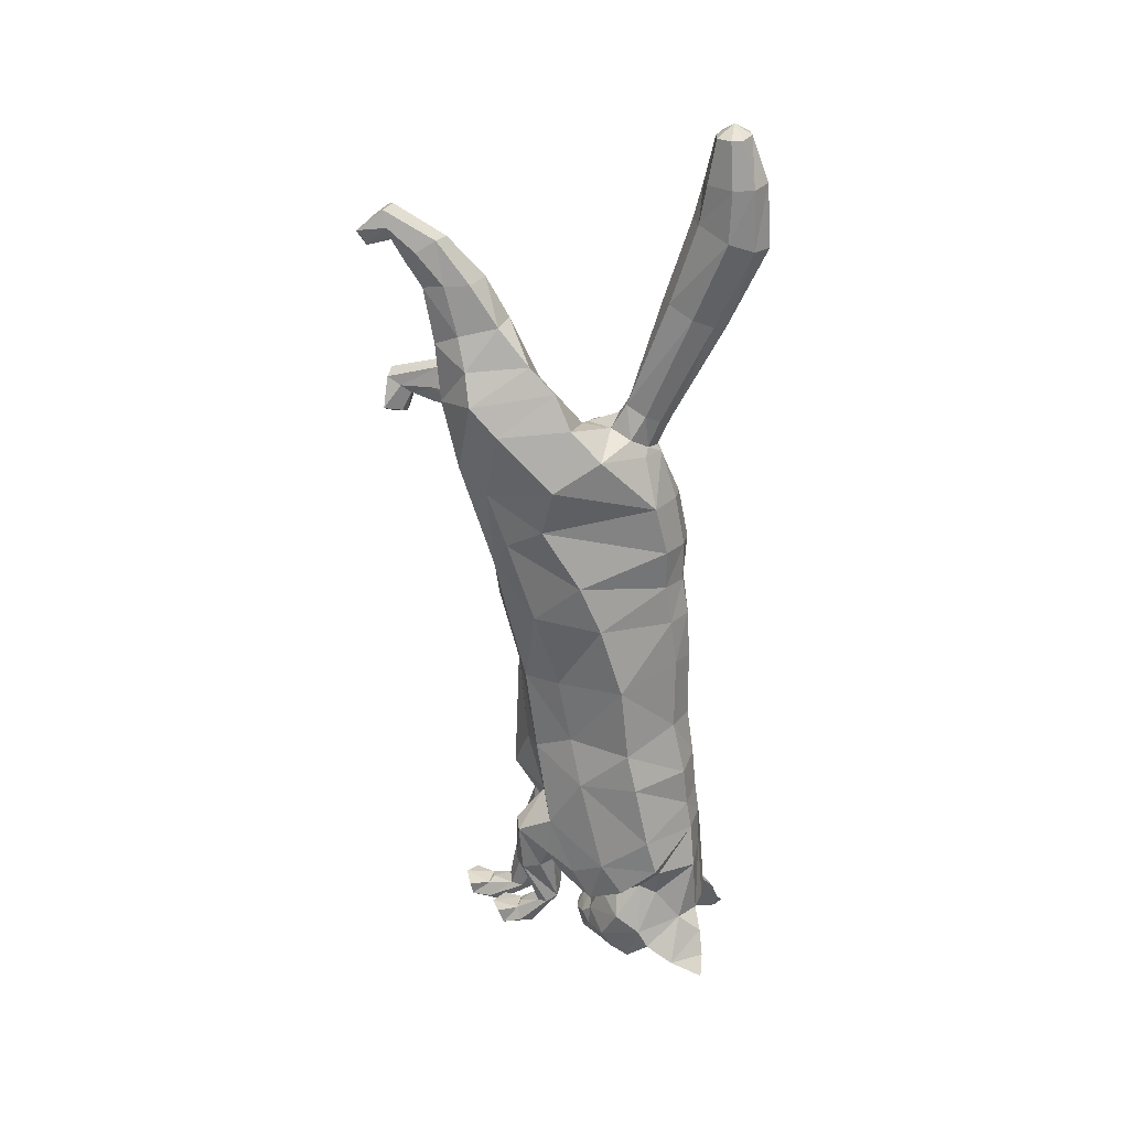
<metadata>
{"format":"obj","ext":"obj","renderer":"f3d","projection":"perspective","resolution":1024,"background":"white","views":[{"elev":28.5,"azim":-76.6,"up":"+Y"}]}
</metadata>
<code>
o mesh_cat
v -0.05751 0.1876 0.08558
v -0.02739 0.1113 0.2086
v -0.03927 0.1951 0.1405
v -0.01677 0.1454 0.1985
v -0.01441 0.1653 0.1535
v -0.01045 0.1502 0.1988
v -0.04514 0.1366 0.07391
v -0.02407 0.07666 0.2163
v -0.03351 -0.03071 0.1164
v -0.01742 -0.01447 0.224
v -0.03349 -0.09033 0.1243
v -0.01894 -0.06704 0.224
v -0.03351 0.02304 0.1026
v -0.01985 0.01923 0.2202
v -0.04457 -0.1499 0.1368
v -0.02007 -0.1061 0.233
v -0.05347 -0.2086 0.17
v -0.01873 -0.156 0.2396
v -0.03689 -0.2048 0.1786
v -0.02406 -0.1865 0.2434
v -0.02537 -0.2037 0.1844
v -0.03251 -0.2314 0.235
v -0.02556 -0.2205 0.1718
v -0.04768 -0.2527 0.2137
v -0.02536 -0.2411 0.1639
v -0.01857 -0.2744 0.2057
v -0.02169 -0.2484 0.1569
v -0.01084 -0.2708 0.1878
v -0.01136 -0.2699 0.1553
v -0.02136 0.04786 0.2159
v -0.03351 0.05844 0.09435
v -0.006634 0.09764 0.07677
v -0.006518 -0.1692 0.1335
v -0.03941 0.2303 0.07375
v -0.01057 0.2303 0.07424
v -0.03443 0.2221 0.05603
v -0.01448 0.2221 0.056
v -0.03374 0.2367 0.1003
v -0.01503 0.2367 0.1003
v -0.03675 0.2638 0.06429
v -0.01328 0.2641 0.0641
v -0.03419 0.2613 0.04876
v -0.01512 0.2616 0.04866
v -0.03388 0.265 0.08151
v -0.01639 0.2663 0.08558
v -0.03667 0.2854 0.04544
v -0.01437 0.2851 0.04523
v -0.03266 0.2774 0.03709
v -0.01702 0.2772 0.0369
v -0.03242 0.2936 0.05845
v -0.01718 0.2936 0.05845
v -0.03543 0.3008 0.02603
v -0.01574 0.3007 0.02636
v -0.03172 0.2919 0.02759
v -0.01802 0.2919 0.02758
v -0.03281 0.312 0.02314
v -0.01693 0.312 0.02317
v -0.03479 0.2879 0.01162
v -0.01639 0.2872 0.01216
v -0.03881 0.2987 0.006424
v -0.009355 0.2984 0.006465
v -0.03866 -0.166 0.111
v -0.03864 -0.1991 0.1435
v -0.03268 -0.1933 0.1366
v -0.01379 -0.168 0.1109
v -0.01464 -0.2067 0.1482
v -0.03763 -0.2017 0.1138
v -0.01514 -0.202 0.114
v -0.01461 -0.1928 0.1389
v -0.01908 -0.2287 0.1387
v -0.01768 -0.2347 0.1248
v -0.03049 -0.23 0.1388
v -0.03243 -0.2353 0.1243
v -0.01614 -0.2553 0.1191
v -0.01773 -0.2466 0.1067
v -0.03283 -0.2554 0.1191
v -0.03231 -0.2458 0.1073
v -0.0149 -0.2582 0.09623
v -0.01375 -0.2481 0.09263
v -0.03655 -0.2588 0.09694
v -0.03708 -0.2481 0.09301
v -0.05975 0.1685 0.1048
v -0.04576 0.1721 0.1527
v -0.01453 0.1637 0.1735
v -0.04921 0.1203 0.09424
v -0.04165 -0.02931 0.1427
v -0.04165 -0.07646 0.1519
v -0.04836 0.02608 0.127
v -0.0504 -0.1101 0.1615
v -0.05783 -0.1971 0.1949
v -0.04929 -0.1977 0.1998
v -0.03391 -0.2062 0.2042
v -0.04441 -0.2309 0.1884
v -0.02586 -0.256 0.163
v -0.04836 0.08193 0.1077
v -0.06053 0.1318 0.1437
v -0.05454 0.0979 0.1346
v -0.05031 -0.0268 0.1911
v -0.0503 -0.07963 0.1963
v -0.05117 0.02246 0.1757
v -0.05317 -0.1067 0.2033
v -0.05496 -0.1756 0.22
v -0.04609 -0.1829 0.2209
v -0.03475 -0.2098 0.217
v -0.04648 -0.2414 0.2064
v -0.04009 -0.27 0.1967
v -0.0228 -0.2682 0.1871
v -0.05264 0.05604 0.1611
v -0.04611 0.1512 0.1738
v -0.019 0.1576 0.1884
v -0.05092 -0.1886 0.156
v -0.0183 -0.1349 0.2357
v -0.00548 -0.1872 0.1464
v -0.04465 -0.1787 0.1346
v -0.01103 -0.1966 0.1276
v -0.007341 -0.1874 0.1323
v -0.03855 -0.1966 0.1276
v -0.01585 -0.2331 0.131
v -0.03413 -0.2345 0.1309
v -0.0138 -0.2545 0.1096
v -0.03656 -0.2544 0.1104
v -0.05827 -0.175 0.1797
v -0.05586 -0.1503 0.2131
v -0.01055 -0.2542 0.1505
v -0.004213 -0.2839 0.1729
v -0.01992 -0.2725 0.1705
v -0.01733 -0.2313 0.2451
v -0.01969 -0.2626 0.2324
v -0.05085 -0.2623 0.2333
v -0.03645 -0.2615 0.2545
v -0.02841 -0.2447 0.2508
v -0.02609 -0.2655 0.2392
v -0.0377 -0.2709 0.2523
v -0.04812 -0.2727 0.2559
v -0.01397 0.1737 0.1972
v -0.01085 0.1804 0.1832
v -0.01018 0.1698 0.2066
v -0.01502 0.2465 0.2273
v -0.009337 0.2543 0.2103
v -0.009581 0.2409 0.2408
v -0.01974 0.3018 0.2495
v -0.009841 0.3103 0.2283
v -0.01323 0.2957 0.2658
v -0.01885 0.3367 0.2507
v -0.01124 0.3373 0.2331
v -0.01385 0.3366 0.2641
v -0.01442 0.3673 0.2479
v -0.01021 0.3674 0.2381
v -0.01165 0.3675 0.2553
v -0.04737 0.2085 0.08034
v -0.01138 0.165 0.06171
v -0.03671 0.212 0.1221
v -0.03637 0.1813 0.05984
v -0.006421 0.1983 0.07978
v -0.01148 0.1944 0.1233
v -0.02252 0.1059 0.0775
v -0.0168 -0.1408 0.1253
v -0.01221 -0.03133 0.1065
v -0.01221 0.02353 0.09192
v -0.01938 0.2401 0.1042
v -0.02239 0.2684 0.0891
v -0.0248 0.295 0.06368
v -0.02459 0.3145 0.02776
v -0.02522 0.2847 0.009382
v -0.02462 0.2931 0.0012
v -0.02572 -0.1638 0.1064
v -0.02593 -0.2024 0.1057
v -0.02458 -0.2329 0.1198
v -0.02494 -0.2438 0.1085
v -0.02679 -0.2574 0.09039
v -0.02671 -0.2475 0.08611
v -0.01221 0.05465 0.08737
v -0.01645 -0.0943 0.1133
v -0.03706 -0.2653 0.1828
v -0.03966 -0.2529 0.1763
v -0 0.1407 0.09174
v -2e-06 0.1089 0.2172
v -5e-06 0.1486 0.1448
v -1.2e-05 0.1436 0.2063
v -5e-06 0.1605 0.1539
v -1.3e-05 0.1482 0.2031
v -0 0.0888 0.07972
v -0 0.07327 0.2241
v -6e-06 -0.03345 0.1027
v -0 -0.01669 0.2304
v -0 -0.06585 0.2309
v -0 0.02162 0.08999
v -0 0.01826 0.2286
v -3e-06 -0.1 0.2358
v -3e-06 -0.1521 0.2417
v -0 -0.182 0.2427
v -0 -0.2 0.1809
v -0 -0.2322 0.2469
v -0 -0.2193 0.1693
v -0 -0.2597 0.2331
v -0 -0.2365 0.1603
v -0 -0.2746 0.2061
v -0 -0.2461 0.1532
v -0 -0.2715 0.1884
v -0 -0.2538 0.1489
v -0 -0.2804 0.1648
v -0 0.04502 0.224
v -0 0.05026 0.08554
v 0.05751 0.1042 0.1088
v 0.02739 0.101 0.2147
v 0.03926 0.1376 0.1547
v 0.01675 0.1436 0.1993
v 0.0144 0.1568 0.1561
v 0.01042 0.1502 0.1988
v 0.04514 0.07218 0.09414
v 0.02407 0.0673 0.2223
v 0.03349 -0.03611 0.1126
v 0.01742 -0.01447 0.224
v 0.03337 -0.1167 0.1108
v 0.01894 -0.06623 0.2215
v 0.03351 0.01142 0.1068
v 0.01985 0.0166 0.2218
v 0.04436 -0.1685 0.1182
v 0.02006 -0.09849 0.2263
v 0.05325 -0.1809 0.1754
v 0.01871 -0.1476 0.2351
v 0.03674 -0.1782 0.1892
v 0.02406 -0.1791 0.2392
v 0.02535 -0.1967 0.1861
v 0.03251 -0.2314 0.235
v 0.02556 -0.2205 0.1719
v 0.04768 -0.2527 0.2137
v 0.02536 -0.2411 0.1639
v 0.01857 -0.2744 0.2057
v 0.02169 -0.2484 0.1569
v 0.01084 -0.2708 0.1878
v 0.01136 -0.2699 0.1553
v 0.02136 0.04101 0.2202
v 0.03351 0.03712 0.1016
v 0.006634 0.0828 0.08126
v 0.006292 -0.1795 0.1278
v -4.4e-05 -0.1907 0.1668
v 0.03941 0.1414 0.08893
v 0.01057 0.1414 0.08896
v 0.03443 0.1273 0.075
v 0.01448 0.1273 0.07494
v 0.03374 0.1547 0.1127
v 0.01502 0.1547 0.1127
v 0.03675 0.1655 0.06665
v 0.01327 0.1654 0.06645
v 0.03419 0.1537 0.05646
v 0.01512 0.1537 0.05644
v 0.03388 0.1768 0.07981
v 0.01639 0.1803 0.08265
v 0.03667 0.1681 0.03822
v 0.01436 0.1679 0.03825
v 0.03266 0.1565 0.03747
v 0.01702 0.1566 0.03748
v 0.03242 0.1832 0.04216
v 0.01718 0.1832 0.04216
v 0.03543 0.1668 0.014
v 0.01574 0.1667 0.01393
v 0.03171 0.161 0.0207
v 0.01802 0.1613 0.02084
v 0.03281 0.1722 0.00374
v 0.01693 0.1722 0.003726
v 0.03479 0.1474 0.01464
v 0.01639 0.1474 0.01449
v 0.03881 0.1504 0.002869
v 0.009354 0.1506 0.002721
v 0.03842 -0.1968 0.1061
v 0.0384 -0.1997 0.154
v 0.03244 -0.2332 0.1266
v 0.01355 -0.199 0.1068
v 0.01442 -0.2017 0.1599
v 0.03739 -0.2274 0.1
v 0.0149 -0.2274 0.1001
v 0.01437 -0.2341 0.13
v 0.01884 -0.2628 0.1075
v 0.01744 -0.262 0.08956
v 0.03025 -0.2641 0.1068
v 0.0322 -0.2611 0.09087
v 0.0159 -0.2797 0.07966
v 0.01749 -0.2664 0.06994
v 0.03259 -0.2796 0.07937
v 0.03207 -0.2658 0.07072
v 0.01466 -0.2768 0.05734
v 0.01352 -0.2662 0.05542
v 0.03631 -0.2773 0.05745
v 0.03684 -0.2659 0.05564
v -1.3e-05 0.1698 0.1762
v 0.05974 0.08932 0.1326
v 0.04576 0.1253 0.1681
v 0.01451 0.1619 0.1742
v 0.04921 0.06085 0.1168
v 0.04164 -0.02943 0.1387
v 0.04152 -0.1011 0.1293
v 0.04836 0.01303 0.1323
v 0.05021 -0.1311 0.1362
v 0.0577 -0.155 0.1857
v 0.04922 -0.1615 0.1934
v 0.03387 -0.1953 0.209
v 0.04441 -0.2309 0.1884
v 0.02586 -0.256 0.163
v 0.04836 0.04554 0.1218
v -0 -0.2704 0.1551
v 0.06053 0.07125 0.1729
v 0.05454 0.04612 0.1614
v 0.05032 -0.02068 0.1902
v 0.05028 -0.0723 0.1832
v 0.05117 0.01298 0.1807
v 0.05312 -0.09635 0.1874
v 0.0549 -0.1433 0.2063
v 0.04605 -0.1656 0.2166
v 0.03475 -0.2083 0.2171
v 0.04648 -0.2414 0.2064
v 0.04009 -0.27 0.1967
v 0.0228 -0.2682 0.1871
v 0.05264 0.03336 0.1729
v 0.04611 0.1313 0.1822
v 0.01897 0.1576 0.1884
v -7e-06 -0.1294 0.2386
v 0.05069 -0.1826 0.1514
v 0.01827 -0.1254 0.229
v 0.005259 -0.1899 0.147
v 0.04441 -0.1955 0.1348
v 0.0108 -0.2309 0.1153
v 0.007109 -0.2035 0.1387
v 0.03831 -0.2309 0.1152
v 0.01561 -0.2623 0.09845
v 0.03389 -0.2638 0.09761
v 0.01356 -0.2759 0.07203
v 0.03633 -0.2756 0.07105
v 0.05809 -0.151 0.1624
v 0.05577 -0.1239 0.193
v -0 -0.2841 0.1734
v 0.01055 -0.2542 0.1505
v 0.004213 -0.2839 0.1729
v 0.01992 -0.2725 0.1705
v 0.01733 -0.2313 0.2451
v 0.01969 -0.2626 0.2324
v 0.05085 -0.2623 0.2333
v 0.03645 -0.2615 0.2545
v 0.02841 -0.2447 0.2508
v 0.02609 -0.2655 0.2392
v 0.0377 -0.2709 0.2523
v 0.04812 -0.2727 0.2559
v -0.000453 -0.1292 0.09897
v -0.000366 -0.1707 0.1313
v -7.4e-05 -0.1946 0.1591
v -0.000415 -0.1882 0.1461
v -1.4e-05 0.1814 0.183
v 0.01394 0.1737 0.1973
v 0.01082 0.1804 0.1833
v -1.4e-05 0.1686 0.2118
v 0.01015 0.1697 0.2066
v 0.015 0.2465 0.2273
v 0.00931 0.2543 0.2103
v -1.4e-05 0.2395 0.2481
v -1.4e-05 0.2554 0.2051
v 0.009553 0.2409 0.2408
v 0.01971 0.3018 0.2495
v 0.009814 0.3105 0.2284
v -1.4e-05 0.2951 0.2736
v -1.4e-05 0.3112 0.2227
v 0.0132 0.2957 0.2658
v 0.01882 0.3367 0.2507
v 0.01121 0.3373 0.2331
v -1.4e-05 0.3381 0.2708
v -1.4e-05 0.3365 0.229
v 0.01382 0.3366 0.2641
v 0.0144 0.3673 0.2479
v 0.01018 0.3674 0.2381
v -1.4e-05 0.3684 0.259
v -1.4e-05 0.3668 0.2357
v 0.01162 0.3675 0.2553
v -1.4e-05 0.3751 0.2472
v 0.04737 0.1218 0.09967
v 0.01138 0.1089 0.07569
v 0.03671 0.1401 0.137
v 0.03637 0.1008 0.08036
v 0.00642 0.1326 0.09379
v 0.01147 0.1429 0.1341
v 0.02252 0.07265 0.08751
v 0.0166 -0.1619 0.1104
v 0.0122 -0.03396 0.1044
v 0.01221 0.01987 0.09313
v 0.01938 0.1592 0.1155
v 0.02239 0.184 0.08439
v 0.0248 0.1877 0.04509
v 0.02459 0.1772 0.005163
v 0.02522 0.1436 0.0153
v 0.02461 0.1428 0.003626
v 0.02548 -0.1947 0.09948
v 0.02569 -0.2241 0.09275
v 0.02434 -0.2572 0.08683
v 0.0247 -0.264 0.07266
v 0.02655 -0.2747 0.05151
v 0.02648 -0.2644 0.0492
v 0.01221 0.04587 0.09013
v 0.01629 -0.125 0.1017
v 0.03706 -0.2653 0.1828
v 0.03966 -0.2529 0.1763
f 39 154 35
f 20 22 127
f 4 110 109
f 116 33 113
f 157 11 173
f 176 155 178
f 58 52 60
f 176 182 32
f 51 41 47
f 50 40 44
f 55 47 49
f 46 54 48
f 53 55 59
f 237 66 345
f 157 65 166
f 114 15 62
f 116 69 115
f 118 74 120
f 17 63 19
f 103 92 104
f 83 5 3
f 152 1 3
f 20 104 22
f 178 5 180
f 74 78 120
f 76 121 80
f 119 76 72
f 117 72 64
f 66 113 345
f 22 131 127
f 130 129 134
f 132 130 133
f 133 130 134
f 39 155 154
f 25 27 94
f 54 58 164
f 345 113 346
f 33 343 344
f 286 136 347
f 151 176 32
f 343 157 173
f 32 172 156
f 155 39 160
f 15 122 89
f 164 54 55
f 132 133 129
f 133 134 129
f 23 196 25
f 124 27 198
f 4 6 110
f 116 65 33
f 157 15 11
f 152 160 38
f 176 154 155
f 37 35 154
f 51 45 41
f 35 43 41
f 50 46 40
f 55 53 47
f 46 52 54
f 52 56 60
f 156 7 153
f 157 33 65
f 116 66 69
f 118 70 74
f 67 73 119
f 103 91 92
f 301 201 29
f 152 150 1
f 20 103 104
f 10 188 14
f 109 110 84
f 119 121 76
f 63 17 111
f 66 116 113
f 22 24 129
f 132 131 130
f 286 84 136
f 343 33 157
f 155 152 3
f 126 94 29
f 77 169 75
f 75 79 171
f 76 80 170
f 60 56 165
f 56 163 57
f 200 124 198
f 94 175 25
f 107 174 126
f 151 154 176
f 165 58 60
f 31 85 7
f 105 22 104
f 59 165 61
f 155 5 178
f 102 91 103
f 369 146 364
f 114 111 15
f 72 74 70
f 173 184 343
f 139 360 355
f 95 97 85
f 144 142 141
f 145 370 365
f 11 158 173
f 84 180 5
f 122 102 123
f 38 150 152
f 7 82 1
f 21 237 192
f 89 123 101
f 372 148 147
f 46 42 40
f 128 131 132
f 179 6 4
f 100 30 108
f 105 92 93
f 53 61 57
f 19 92 91
f 21 194 23
f 156 151 32
f 73 169 77
f 174 94 126
f 43 47 41
f 78 75 120
f 31 88 95
f 73 121 119
f 344 113 33
f 350 140 137
f 128 129 24
f 114 64 63
f 157 62 15
f 126 28 107
f 2 97 8
f 93 21 23
f 110 136 84
f 11 89 87
f 147 145 144
f 181 137 6
f 34 42 36
f 65 167 166
f 177 8 183
f 2 109 96
f 197 28 199
f 99 89 101
f 129 131 22
f 372 149 369
f 144 149 147
f 146 141 143
f 35 45 39
f 107 106 174
f 6 135 110
f 76 78 74
f 105 106 24
f 57 165 56
f 122 17 90
f 163 50 162
f 1 153 7
f 12 185 10
f 62 167 67
f 83 96 109
f 175 105 93
f 139 141 142
f 52 50 56
f 197 128 26
f 88 108 95
f 158 13 159
f 98 14 100
f 37 153 36
f 156 31 7
f 161 38 160
f 168 68 71
f 34 44 40
f 9 88 13
f 101 112 16
f 71 169 168
f 199 125 331
f 90 19 91
f 347 139 355
f 18 103 20
f 83 84 5
f 24 26 128
f 70 115 69
f 79 170 171
f 62 117 114
f 80 77 81
f 160 45 161
f 201 126 29
f 12 189 186
f 45 162 161
f 19 66 237
f 2 179 4
f 42 37 36
f 9 87 86
f 142 365 360
f 85 96 82
f 196 27 25
f 48 55 49
f 18 191 190
f 82 3 1
f 42 49 43
f 137 138 135
f 301 124 200
f 108 8 97
f 44 162 50
f 98 87 99
f 98 12 10
f 64 66 63
f 317 16 112
f 136 138 139
f 170 81 171
f 99 16 12
f 190 112 18
f 127 195 193
f 159 203 187
f 164 55 54
f 202 14 188
f 183 30 202
f 127 191 20
f 150 36 153
f 354 143 140
f 168 67 167
f 51 53 57
f 71 120 75
f 65 115 68
f 68 118 71
f 86 100 88
f 140 141 138
f 51 163 162
f 123 18 112
f 364 143 359
f 187 158 159
f 77 171 81
f 94 124 29
f 107 28 26
f 67 72 117
f 201 331 125
f 93 25 175
f 182 172 32
f 64 70 69
f 13 172 159
f 243 239 377
f 223 335 225
f 207 315 316
f 323 320 236
f 380 396 214
f 176 178 378
f 262 256 258
f 176 235 182
f 255 251 245
f 254 248 244
f 259 253 251
f 250 252 258
f 257 263 259
f 237 345 270
f 380 389 269
f 321 266 218
f 323 322 273
f 325 327 278
f 220 222 267
f 309 310 297
f 288 206 208
f 375 206 204
f 223 225 310
f 178 180 208
f 278 327 282
f 280 284 328
f 326 276 280
f 324 268 276
f 270 345 320
f 225 335 339
f 338 342 337
f 340 341 338
f 341 342 338
f 243 377 378
f 228 299 230
f 258 387 262
f 345 346 320
f 236 344 343
f 286 347 349
f 374 235 176
f 343 396 380
f 235 379 395
f 378 383 243
f 329 218 294
f 387 259 258
f 340 337 341
f 341 337 342
f 226 196 194
f 332 198 230
f 207 316 209
f 323 236 269
f 380 214 218
f 375 383 378
f 176 378 377
f 241 377 239
f 255 245 249
f 239 247 241
f 254 244 250
f 259 251 257
f 250 258 256
f 256 264 260
f 379 376 210
f 380 269 236
f 323 273 270
f 325 278 274
f 271 326 277
f 309 297 296
f 301 232 201
f 375 204 373
f 223 310 309
f 213 188 185
f 315 289 316
f 326 280 328
f 267 318 220
f 270 320 323
f 225 337 227
f 340 338 339
f 286 349 289
f 343 380 236
f 378 206 375
f 334 232 299
f 281 279 392
f 279 394 283
f 280 393 284
f 264 388 260
f 260 261 386
f 200 198 332
f 299 228 398
f 313 334 397
f 374 377 241
f 388 262 387
f 290 234 210
f 311 225 227
f 263 388 387
f 208 378 178
f 308 296 295
f 366 369 364
f 321 318 267
f 276 278 280
f 184 396 343
f 353 360 358
f 303 300 290
f 358 362 357
f 363 370 368
f 381 214 396
f 180 289 208
f 330 295 329
f 242 373 238
f 287 210 204
f 224 237 222
f 330 294 307
f 372 368 370
f 250 246 252
f 336 339 335
f 179 209 181
f 233 306 314
f 298 310 311
f 257 265 263
f 297 222 296
f 226 192 224
f 235 376 379
f 277 392 391
f 397 299 398
f 247 251 253
f 279 282 327
f 300 216 234
f 277 328 281
f 236 346 344
f 350 356 354
f 336 337 340
f 321 268 324
f 218 389 380
f 334 231 333
f 211 302 205
f 224 298 226
f 349 316 289
f 294 214 292
f 363 367 362
f 351 181 209
f 238 246 244
f 269 390 272
f 183 205 177
f 205 315 207
f 197 231 229
f 307 292 305
f 337 339 338
f 372 371 367
f 362 371 366
f 366 357 362
f 249 239 243
f 313 312 229
f 348 209 316
f 282 280 278
f 312 311 227
f 261 388 265
f 329 220 318
f 386 254 260
f 204 376 373
f 215 185 186
f 266 390 389
f 288 302 287
f 398 311 397
f 353 357 352
f 256 254 250
f 197 336 195
f 314 293 300
f 381 216 212
f 217 304 306
f 240 374 241
f 379 234 395
f 242 384 383
f 272 391 275
f 238 248 242
f 216 291 212
f 219 330 307
f 275 392 279
f 199 333 231
f 296 220 295
f 347 353 349
f 221 309 308
f 208 315 288
f 227 229 312
f 274 322 325
f 283 393 282
f 266 324 271
f 281 284 285
f 383 249 243
f 201 334 333
f 186 219 215
f 249 385 255
f 222 270 267
f 207 177 205
f 240 247 246
f 292 212 291
f 358 365 363
f 287 303 290
f 196 230 198
f 252 259 258
f 190 223 221
f 287 206 288
f 246 253 252
f 352 351 348
f 301 332 232
f 211 314 303
f 248 385 384
f 305 291 304
f 304 215 305
f 267 273 268
f 319 189 317
f 349 352 348
f 393 285 284
f 215 307 305
f 221 317 190
f 335 195 336
f 187 395 382
f 259 387 258
f 188 233 202
f 202 211 183
f 335 191 193
f 373 240 238
f 354 361 359
f 271 391 390
f 255 257 251
f 275 327 325
f 269 322 323
f 272 325 322
f 306 291 293
f 357 356 352
f 255 386 261
f 319 308 330
f 361 364 359
f 382 184 187
f 394 281 285
f 299 332 230
f 313 229 231
f 324 326 271
f 201 333 331
f 228 298 398
f 235 203 182
f 268 274 276
f 382 234 216
f 58 54 52
f 15 111 122
f 23 194 196
f 152 155 160
f 35 37 43
f 10 185 188
f 151 37 154
f 165 164 58
f 31 95 85
f 105 24 22
f 59 164 165
f 155 3 5
f 102 90 91
f 369 149 146
f 114 63 111
f 72 76 74
f 173 158 184
f 139 142 360
f 95 108 97
f 144 145 142
f 145 148 370
f 11 9 158
f 84 286 180
f 122 90 102
f 38 34 150
f 7 85 82
f 21 19 237
f 89 122 123
f 372 370 148
f 46 48 42
f 128 127 131
f 179 181 6
f 100 14 30
f 105 104 92
f 53 59 61
f 19 21 92
f 21 192 194
f 156 153 151
f 73 168 169
f 174 175 94
f 43 49 47
f 78 79 75
f 31 13 88
f 73 77 121
f 344 346 113
f 350 354 140
f 128 132 129
f 114 117 64
f 157 166 62
f 126 125 28
f 2 96 97
f 93 92 21
f 110 135 136
f 11 15 89
f 147 148 145
f 181 350 137
f 34 40 42
f 65 68 167
f 177 2 8
f 2 4 109
f 197 26 28
f 99 87 89
f 129 130 131
f 372 147 149
f 144 146 149
f 146 144 141
f 35 41 45
f 107 26 106
f 6 137 135
f 76 170 78
f 105 174 106
f 57 61 165
f 122 111 17
f 163 56 50
f 1 150 153
f 12 186 185
f 62 166 167
f 83 82 96
f 175 174 105
f 139 138 141
f 52 46 50
f 197 195 128
f 88 100 108
f 158 9 13
f 98 10 14
f 37 151 153
f 156 172 31
f 161 44 38
f 168 167 68
f 34 38 44
f 9 86 88
f 101 123 112
f 71 75 169
f 199 28 125
f 90 17 19
f 347 136 139
f 18 102 103
f 83 109 84
f 24 106 26
f 70 118 115
f 79 78 170
f 62 67 117
f 80 121 77
f 160 39 45
f 201 125 126
f 12 16 189
f 45 51 162
f 19 63 66
f 2 177 179
f 42 43 37
f 9 11 87
f 142 145 365
f 85 97 96
f 196 198 27
f 48 54 55
f 18 20 191
f 82 83 3
f 42 48 49
f 137 140 138
f 301 29 124
f 108 30 8
f 44 161 162
f 98 86 87
f 98 99 12
f 64 69 66
f 317 189 16
f 136 135 138
f 170 80 81
f 99 101 16
f 190 317 112
f 127 128 195
f 159 172 203
f 164 59 55
f 202 30 14
f 183 8 30
f 127 193 191
f 150 34 36
f 354 359 143
f 168 73 67
f 51 47 53
f 71 118 120
f 65 116 115
f 68 115 118
f 86 98 100
f 140 143 141
f 51 57 163
f 123 102 18
f 364 146 143
f 187 184 158
f 77 75 171
f 94 27 124
f 67 119 72
f 93 23 25
f 182 203 172
f 64 72 70
f 13 31 172
f 262 264 256
f 329 318 218
f 226 228 196
f 375 242 383
f 239 245 247
f 213 217 188
f 374 176 377
f 388 264 262
f 290 300 234
f 311 310 225
f 263 265 388
f 208 206 378
f 308 309 296
f 366 371 369
f 321 218 318
f 276 274 278
f 184 381 396
f 353 355 360
f 303 314 300
f 358 363 362
f 363 365 370
f 381 212 214
f 180 286 289
f 330 308 295
f 242 375 373
f 287 290 210
f 224 192 237
f 330 329 294
f 372 367 368
f 250 244 246
f 336 340 339
f 179 207 209
f 233 217 306
f 298 297 310
f 257 261 265
f 297 224 222
f 226 194 192
f 235 374 376
f 277 281 392
f 397 334 299
f 247 245 251
f 279 283 282
f 300 293 216
f 277 326 328
f 236 320 346
f 350 351 356
f 336 227 337
f 321 267 268
f 218 266 389
f 334 313 231
f 211 303 302
f 224 297 298
f 349 348 316
f 294 218 214
f 363 368 367
f 351 350 181
f 238 240 246
f 269 389 390
f 183 211 205
f 205 302 315
f 197 199 231
f 307 294 292
f 337 225 339
f 372 369 371
f 362 367 371
f 366 361 357
f 249 245 239
f 313 397 312
f 348 351 209
f 282 393 280
f 312 397 311
f 261 260 388
f 329 295 220
f 386 385 254
f 204 210 376
f 215 213 185
f 266 271 390
f 288 315 302
f 398 298 311
f 353 358 357
f 256 260 254
f 197 229 336
f 314 306 293
f 381 382 216
f 217 213 304
f 240 376 374
f 379 210 234
f 242 248 384
f 272 390 391
f 238 244 248
f 216 293 291
f 219 319 330
f 275 391 392
f 199 331 333
f 296 222 220
f 347 355 353
f 221 223 309
f 208 289 315
f 227 336 229
f 274 273 322
f 283 394 393
f 266 321 324
f 281 328 284
f 383 384 249
f 201 232 334
f 186 189 219
f 249 384 385
f 222 237 270
f 207 179 177
f 240 241 247
f 292 214 212
f 358 360 365
f 287 302 303
f 196 228 230
f 252 253 259
f 190 191 223
f 287 204 206
f 246 247 253
f 352 356 351
f 301 200 332
f 211 233 314
f 248 254 385
f 305 292 291
f 304 213 215
f 267 270 273
f 319 219 189
f 349 353 352
f 393 394 285
f 215 219 307
f 221 319 317
f 335 193 195
f 187 203 395
f 259 263 387
f 188 217 233
f 202 233 211
f 335 223 191
f 373 376 240
f 354 356 361
f 271 277 391
f 255 261 257
f 275 279 327
f 269 272 322
f 272 275 325
f 306 304 291
f 357 361 356
f 255 385 386
f 319 221 308
f 361 366 364
f 382 381 184
f 394 279 281
f 299 232 332
f 324 276 326
f 228 226 298
f 235 395 203
f 268 273 274
f 382 395 234

</code>
